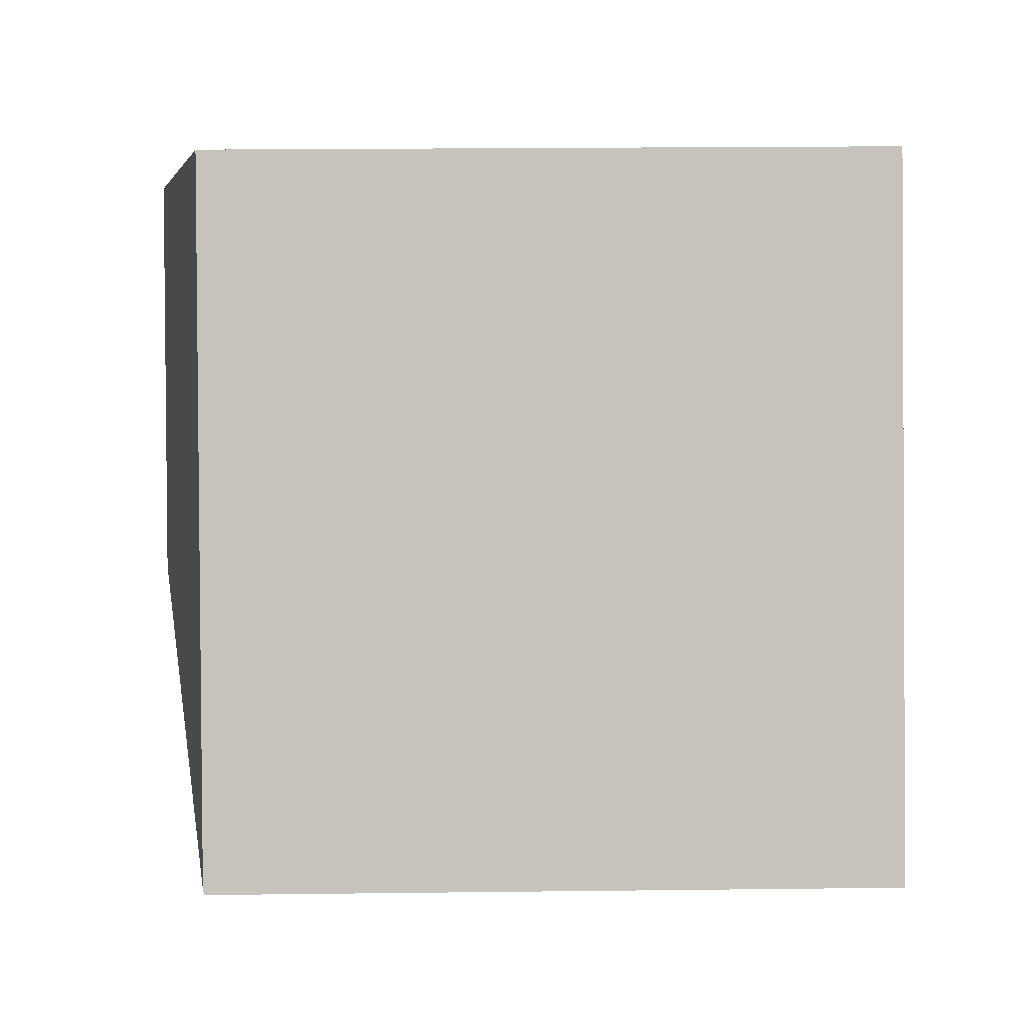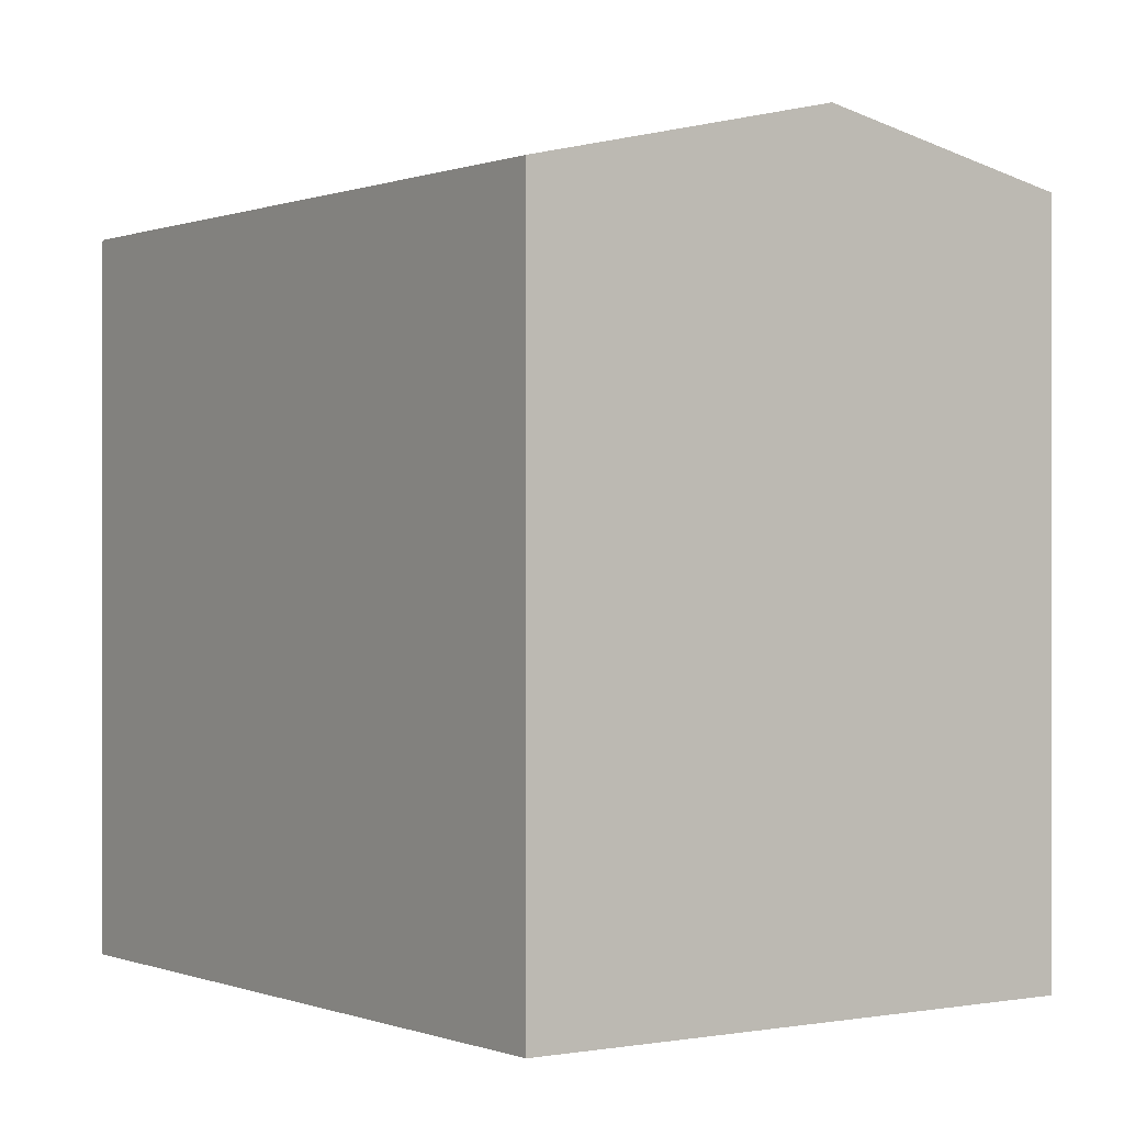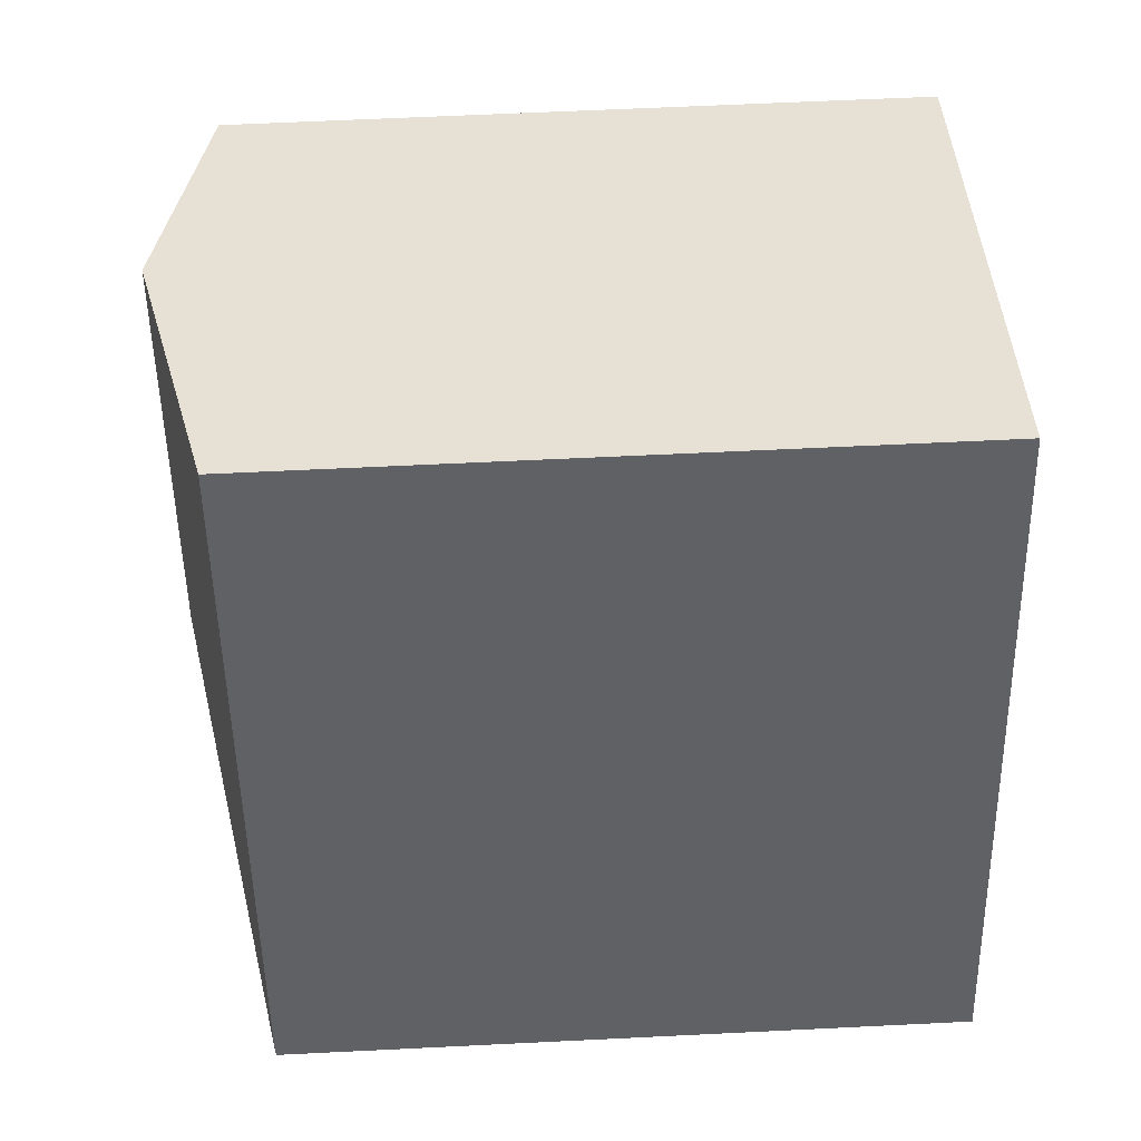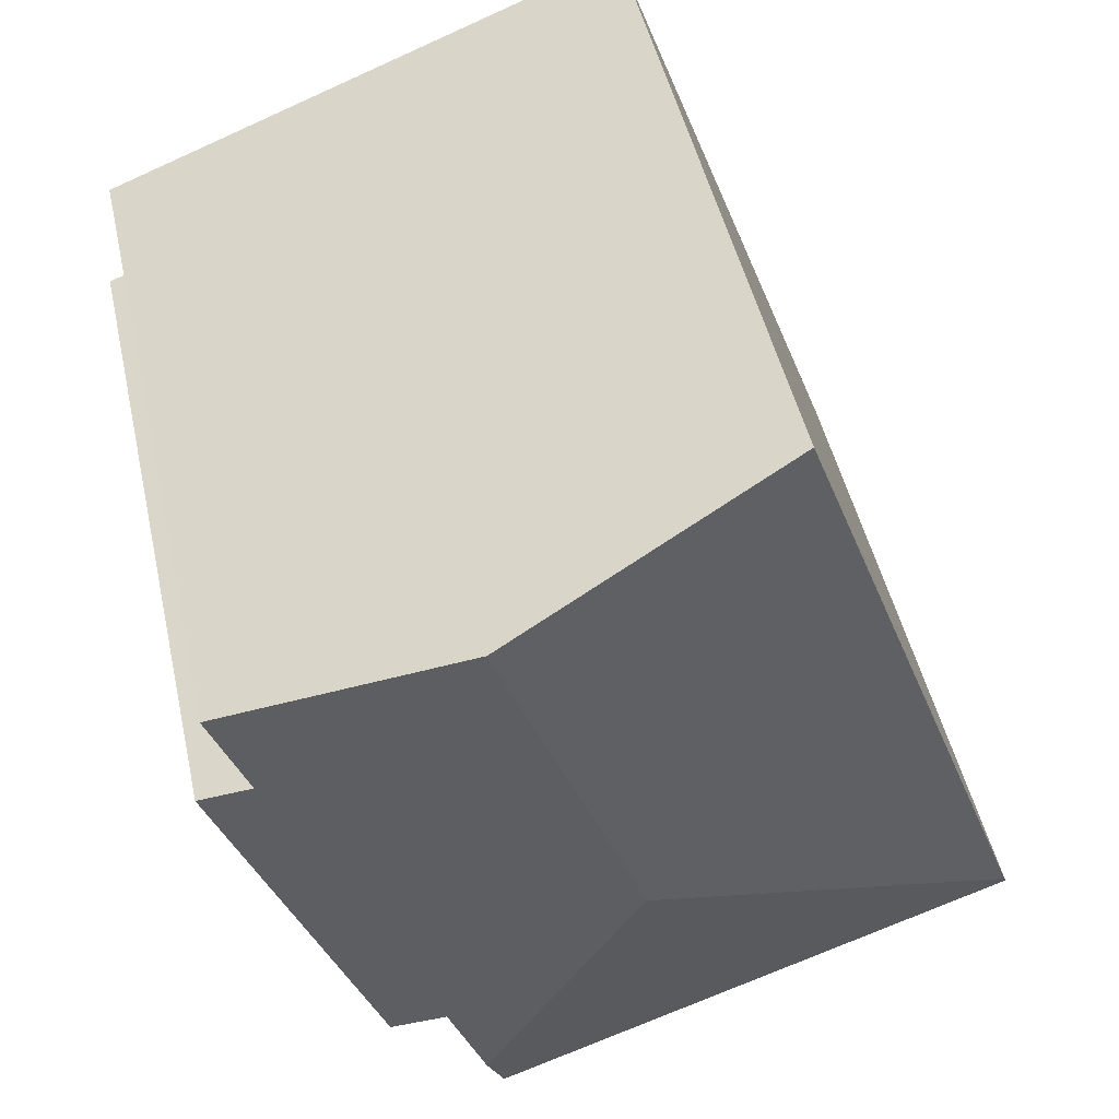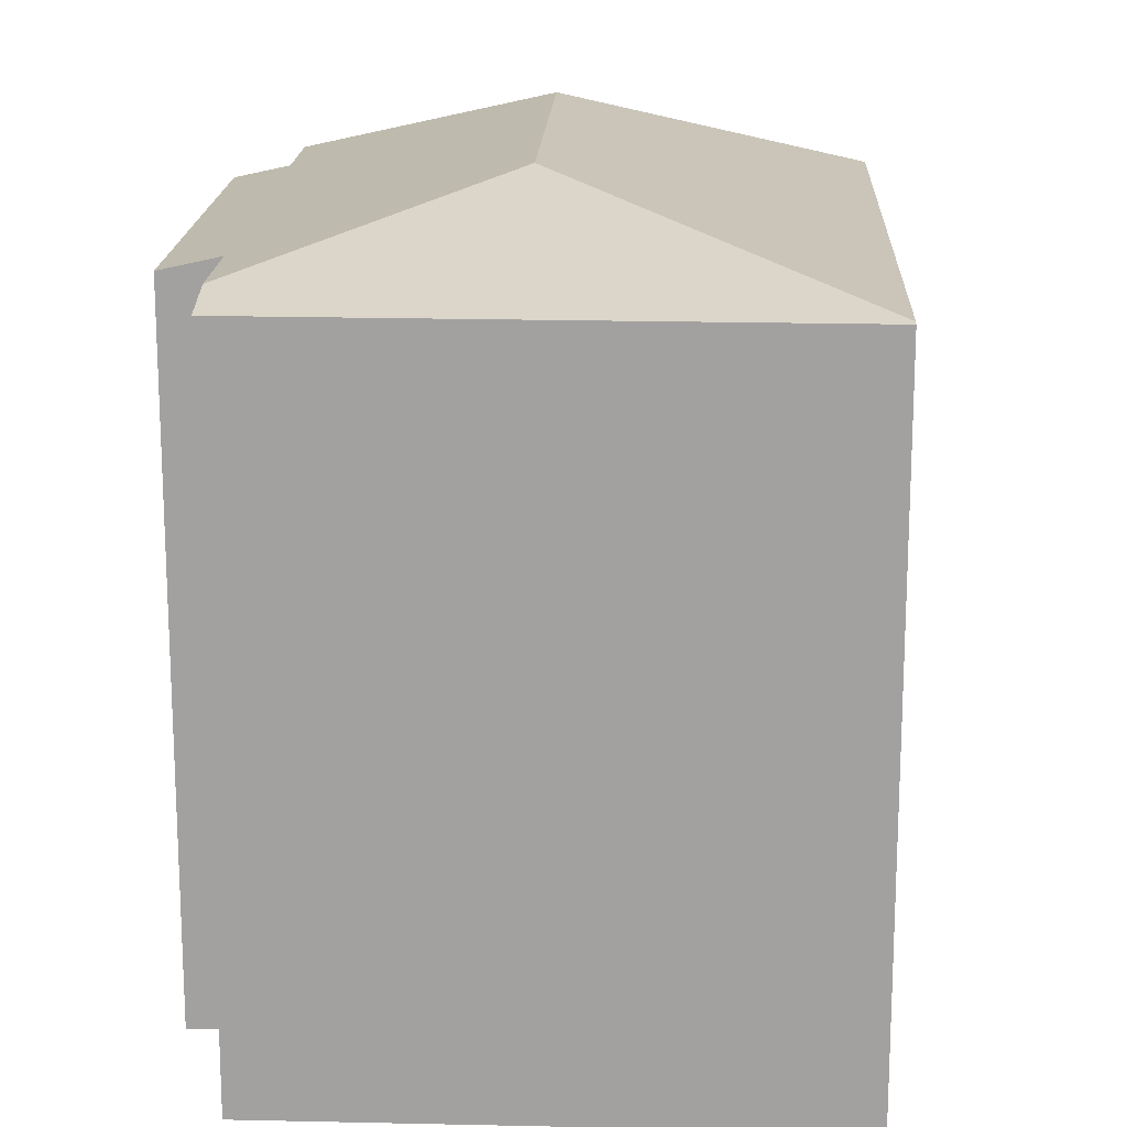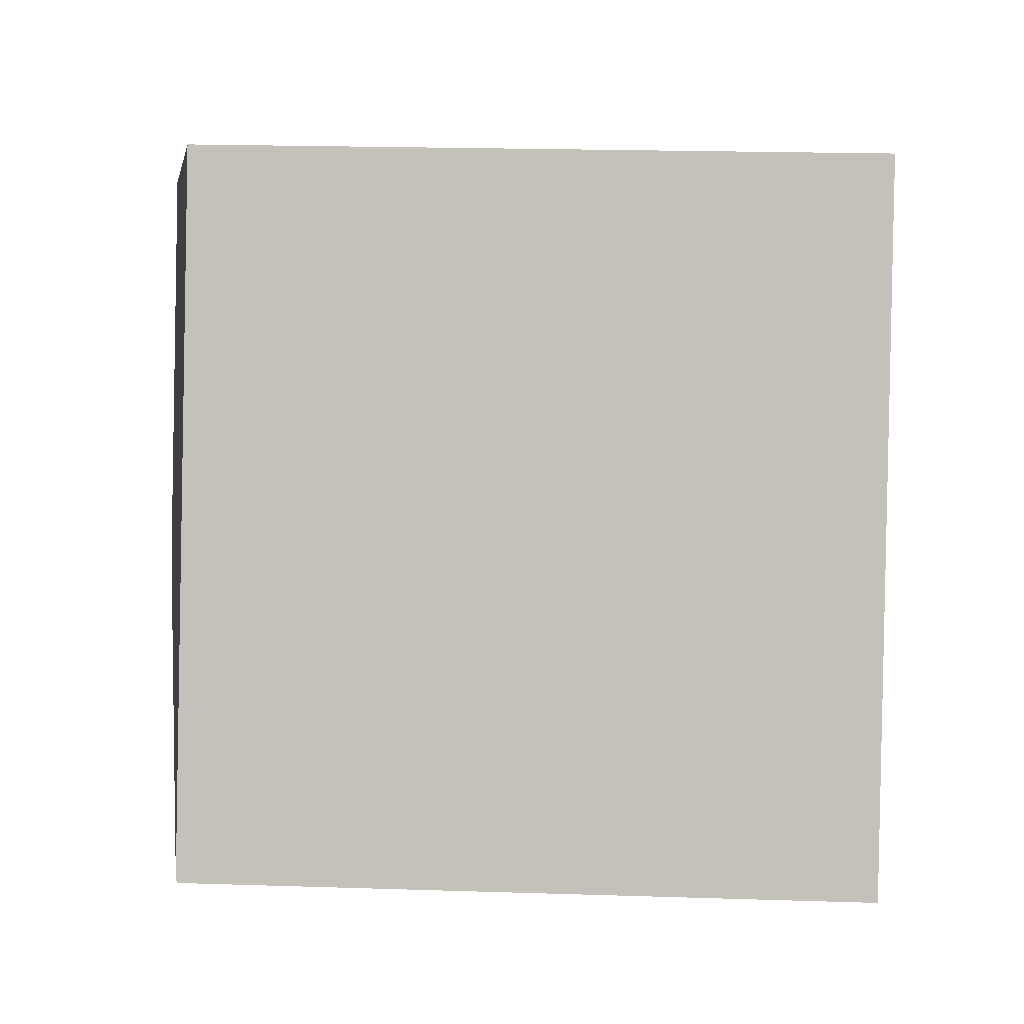
<metadata>
{"format":"obj","ext":"obj","renderer":"f3d","projection":"perspective","resolution":1024,"background":"white","views":[{"elev":21.5,"azim":-91.2,"up":"+Z"},{"elev":0.0,"azim":-14.7,"up":"+Y"},{"elev":60.4,"azim":-92.9,"up":"+Z"},{"elev":47.9,"azim":167.5,"up":"+Z"},{"elev":17.4,"azim":-157.3,"up":"+Y"},{"elev":21.6,"azim":-86.8,"up":"+Z"}]}
</metadata>
<code>
v  9.82 12.92 -3.362
v  7.376 14.13 3.426
v  10.11 13.1 -2.586
v  9.737 12.87 -3.587
v  0 12.84 7.86e-16
v  0.034 12.86 0.093
v  10.82 13.1 -0.648
v  14.71 12.86 6.736
v  11.85 12.86 -1.028
v  13.74 13.09 7.091
v  10.04 14.13 10.67
v  13.98 13.19 9.157
v  14.44 13.09 8.981
v  4.688 12.86 12.73
v  14.44 -5.499e-16 8.981
v  13.74 -4.342e-16 7.091
v  14.71 -4.125e-16 6.736
v  11.85 6.295e-17 -1.028
v  10.82 3.968e-17 -0.648
v  9.82 2.059e-16 -3.362
v  9.737 2.196e-16 -3.587
v  10.11 1.583e-16 -2.586
v  4.688 -7.794e-16 12.73
v  10.04 -6.533e-16 10.67
v  13.98 -5.607e-16 9.157
v  0 0 0
v  0.034 -5.695e-18 0.093
g defaultobject
f 1 2 3
f 2 1 4
f 2 4 5
f 2 5 6
f 2 7 3
f 7 8 9
f 8 7 2
f 8 2 10
f 10 2 11
f 10 11 12
f 10 12 13
f 11 6 14
f 6 11 2
f 15 10 13
f 10 15 16
f 17 9 8
f 9 17 18
f 19 3 7
f 3 19 1
f 1 19 4
f 4 19 20
f 4 20 21
f 20 19 22
f 16 8 10
f 8 16 17
f 23 11 14
f 11 23 12
f 12 23 13
f 13 23 24
f 13 24 15
f 15 24 25
f 9 19 7
f 19 9 18
f 21 5 4
f 5 21 26
f 5 14 6
f 14 5 26
f 14 26 23
f 23 26 27
f 17 16 18
f 21 27 26
f 27 21 20
f 27 20 23
f 23 20 22
f 23 22 19
f 23 19 18
f 23 18 16
f 23 16 24
f 24 16 25
f 25 16 15

</code>
